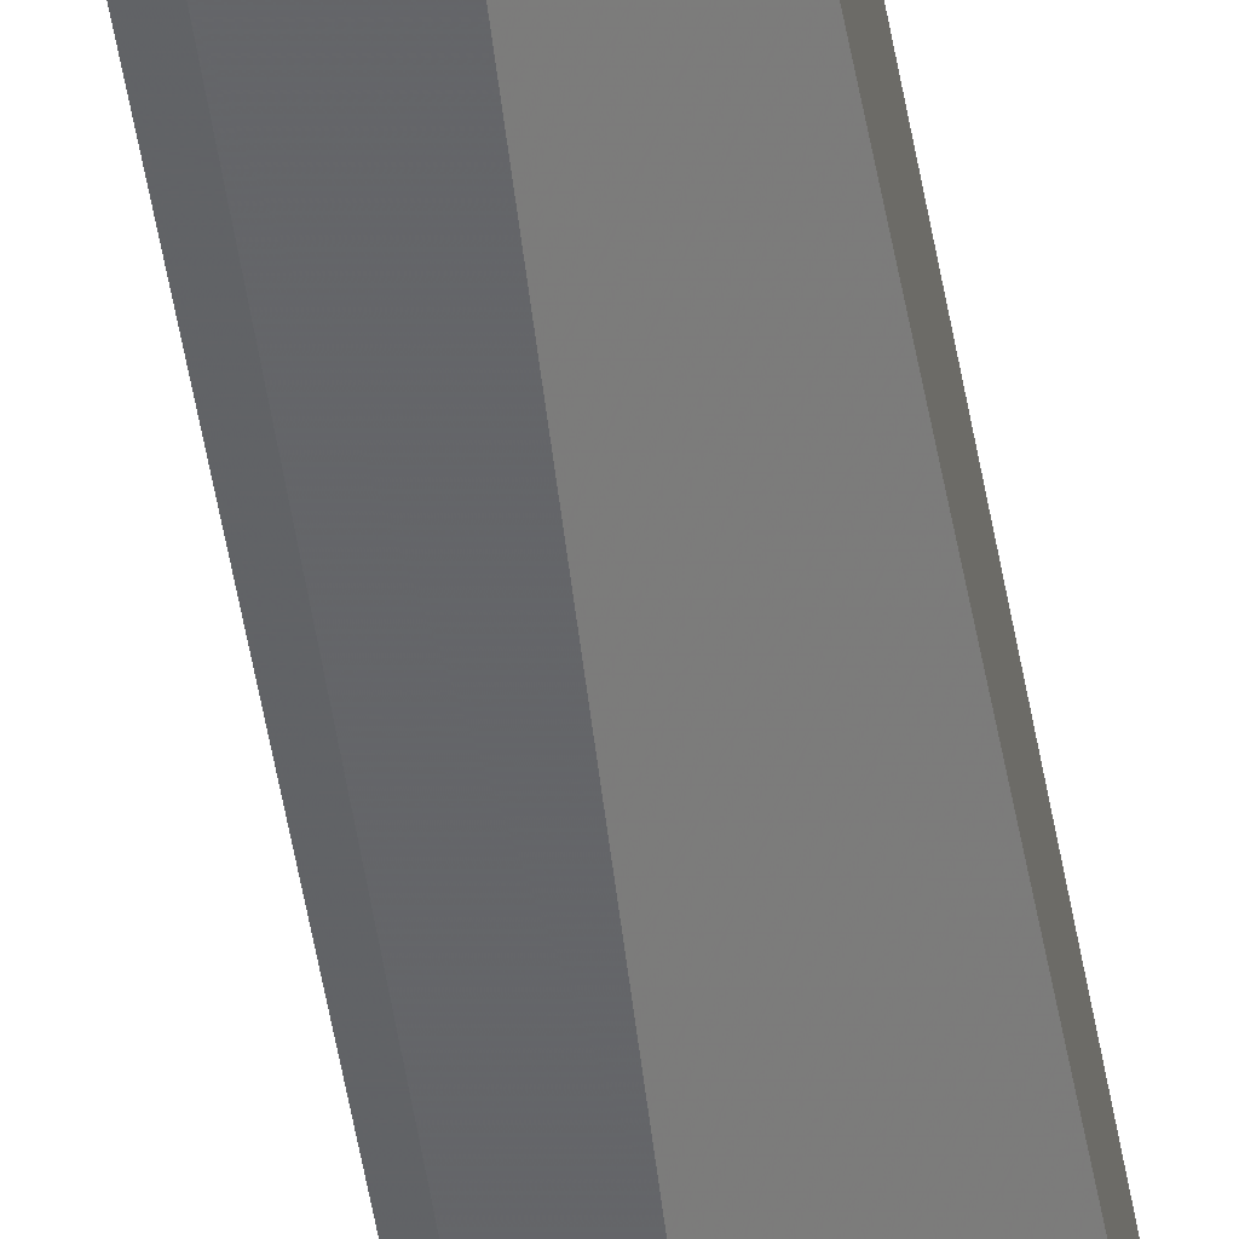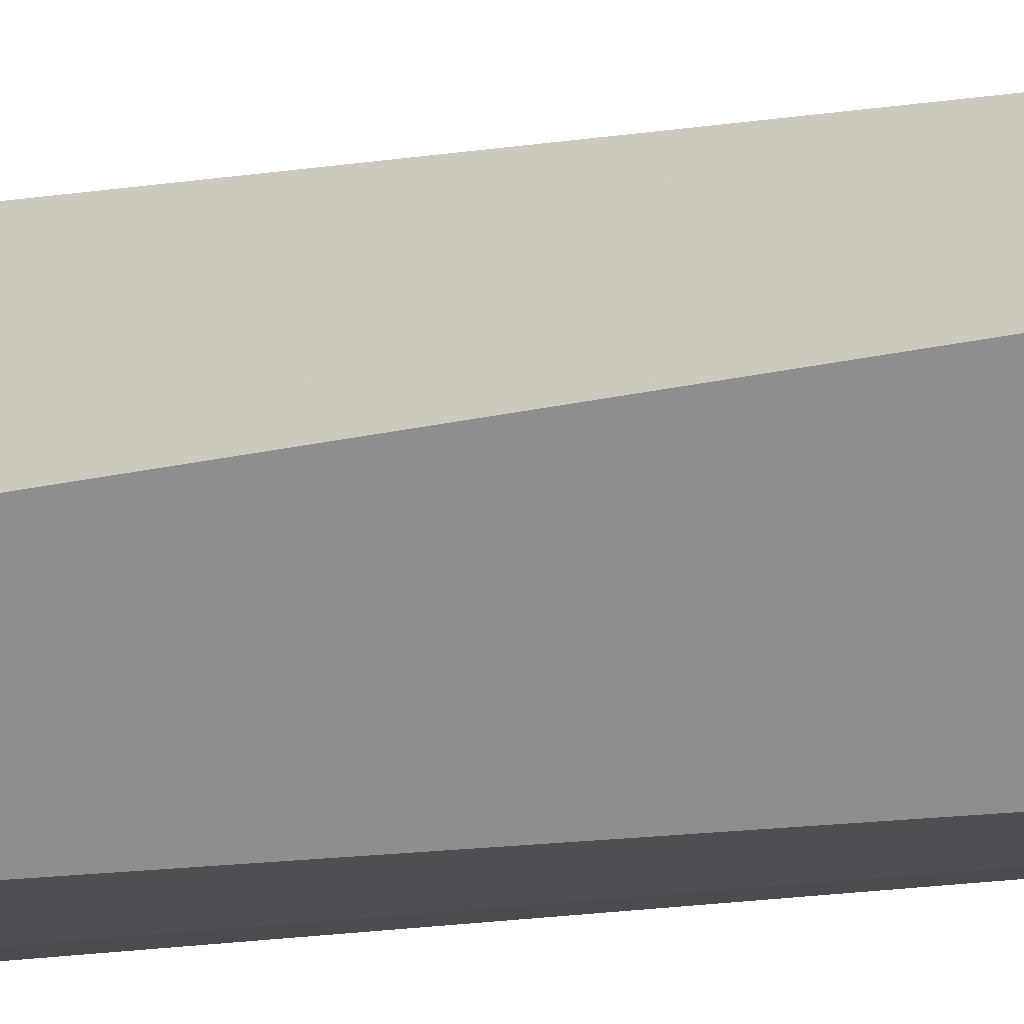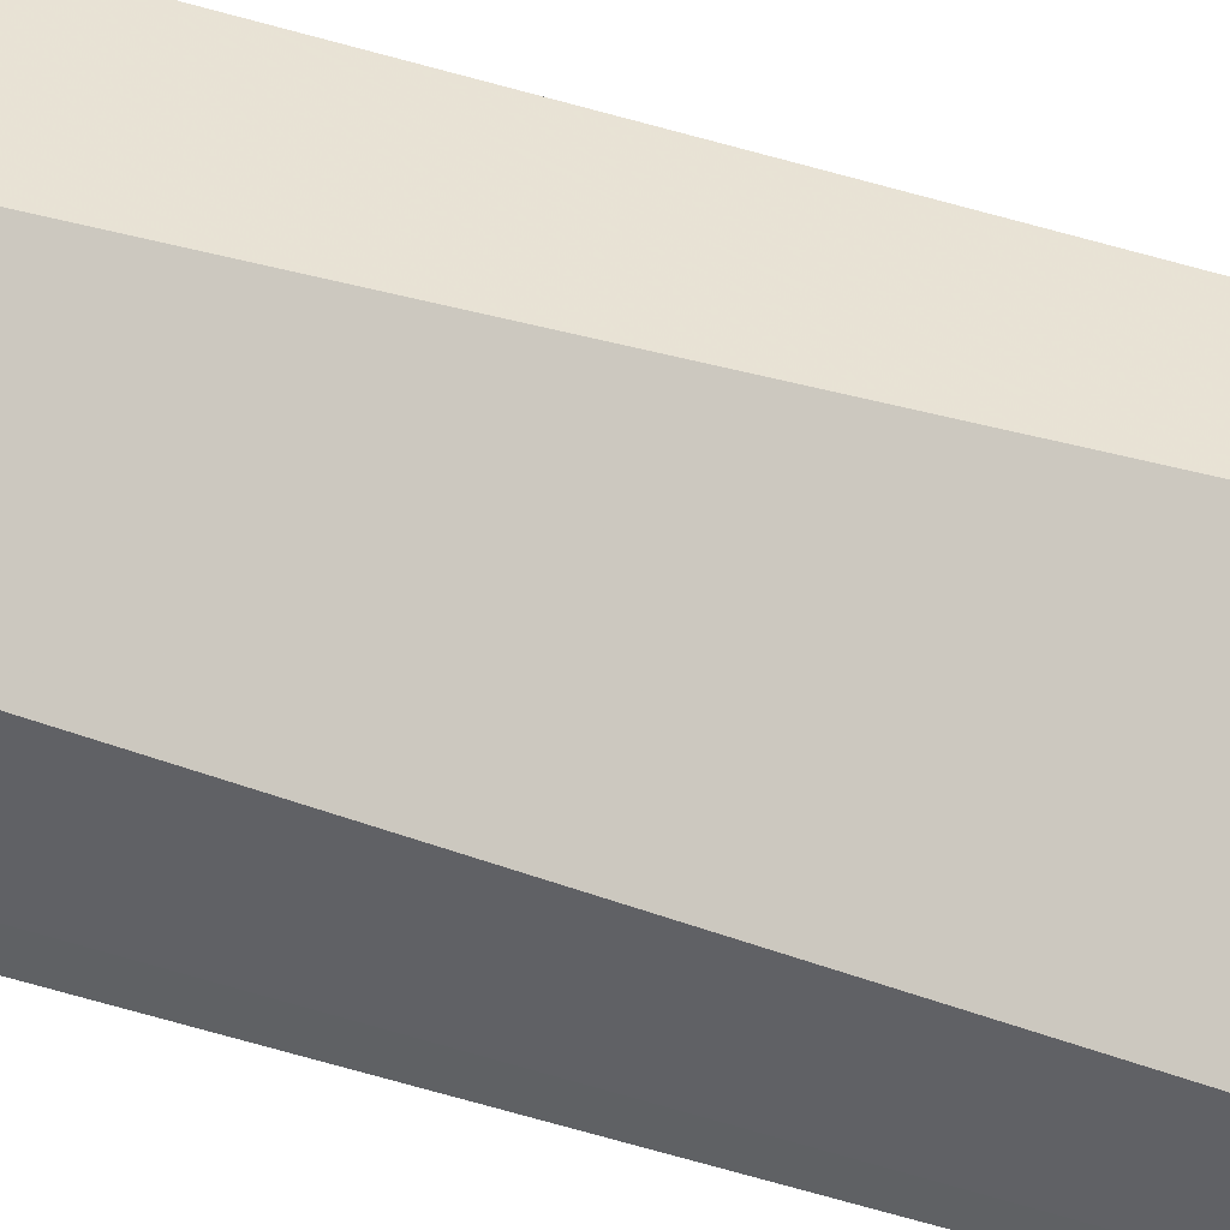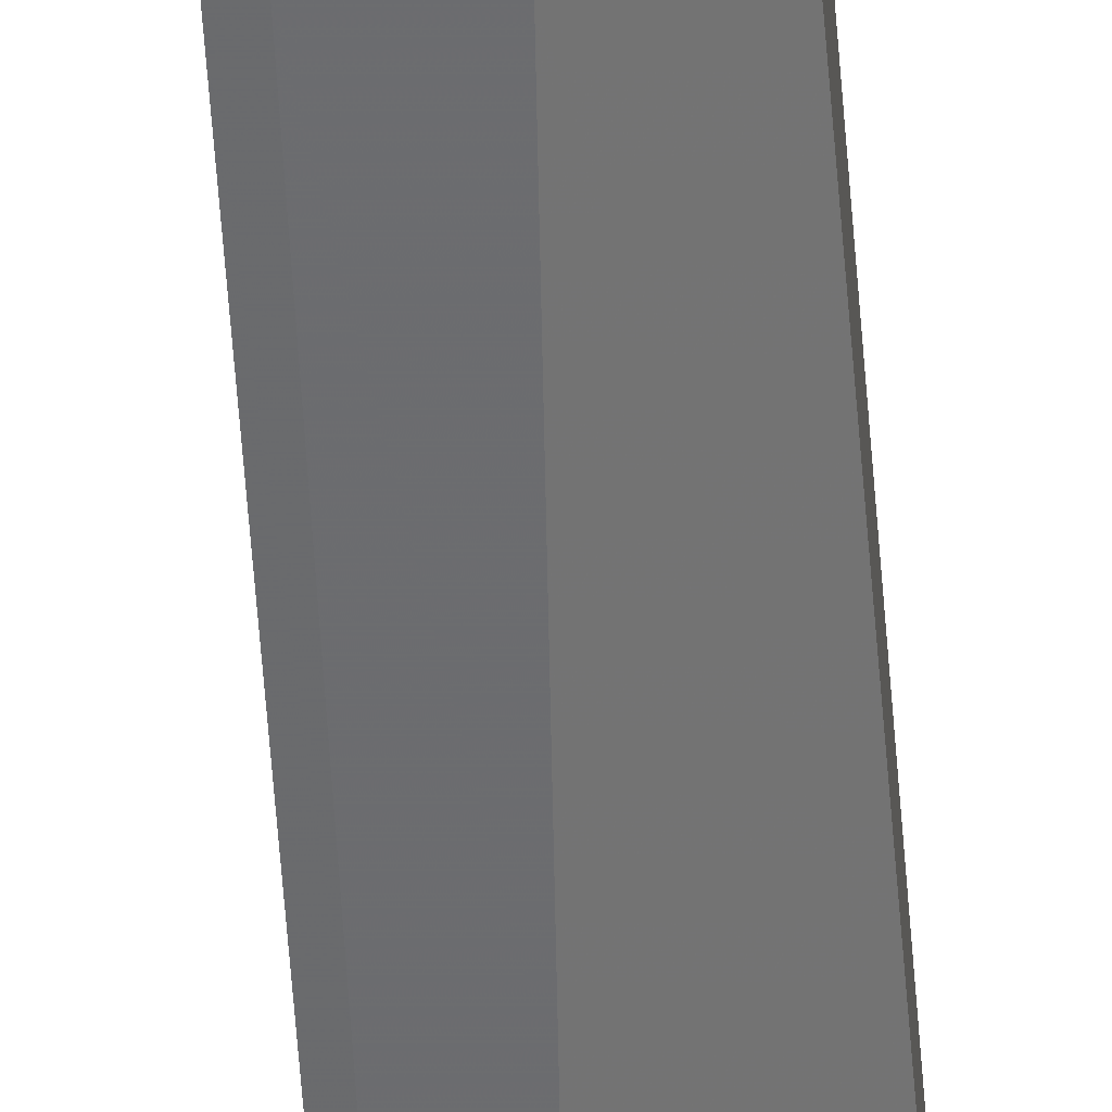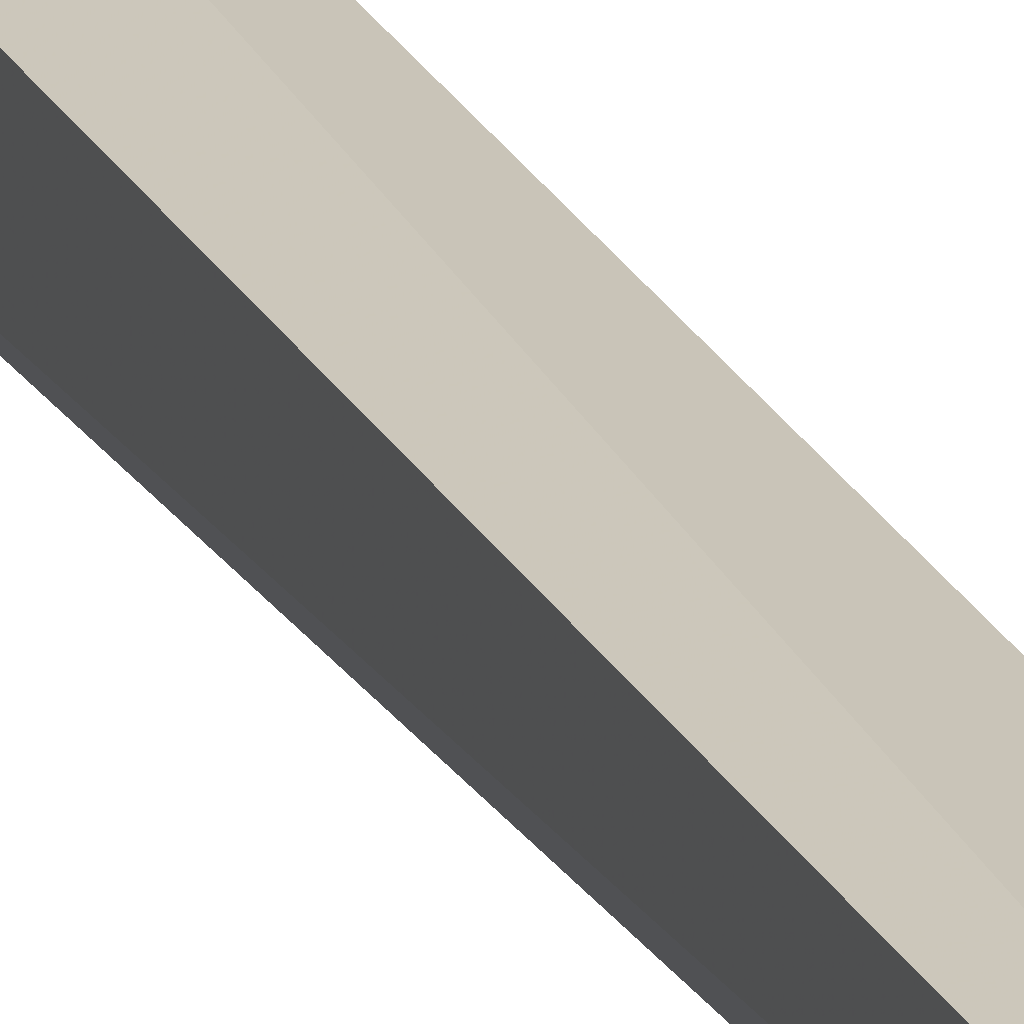
<metadata>
{"format":"obj","ext":"obj","renderer":"f3d","projection":"perspective","resolution":1024,"background":"white","views":[{"elev":-51.5,"azim":9.6,"up":"+Z"},{"elev":-17.4,"azim":106.4,"up":"+Z"},{"elev":-47.9,"azim":70.2,"up":"+Z"},{"elev":-53.7,"azim":4.2,"up":"+Z"},{"elev":23.6,"azim":158.8,"up":"+Z"}]}
</metadata>
<code>
v -0.06362 0.02806 0.01535
v -0.06369 -0.06174 0.01418
v -0.06368 -0.06241 0.009288
v -0.06867 0.02807 0.00929
v -0.06759 -0.0608 0.01385
v -0.06774 0.02806 0.01402
v -0.0667 -0.06167 0.01364
v -0.06807 -0.06095 0.009285
v -0.06865 0.02801 0.009562
v -0.06715 -0.06193 0.009243
f 1 2 3
f 1 3 4
f 5 2 1
f 6 5 1
f 6 1 4
f 7 3 2
f 7 2 5
f 9 6 4
f 9 5 6
f 9 8 5
f 9 4 8
f 10 8 4
f 10 4 3
f 10 3 7
f 10 7 5
f 10 5 8

</code>
